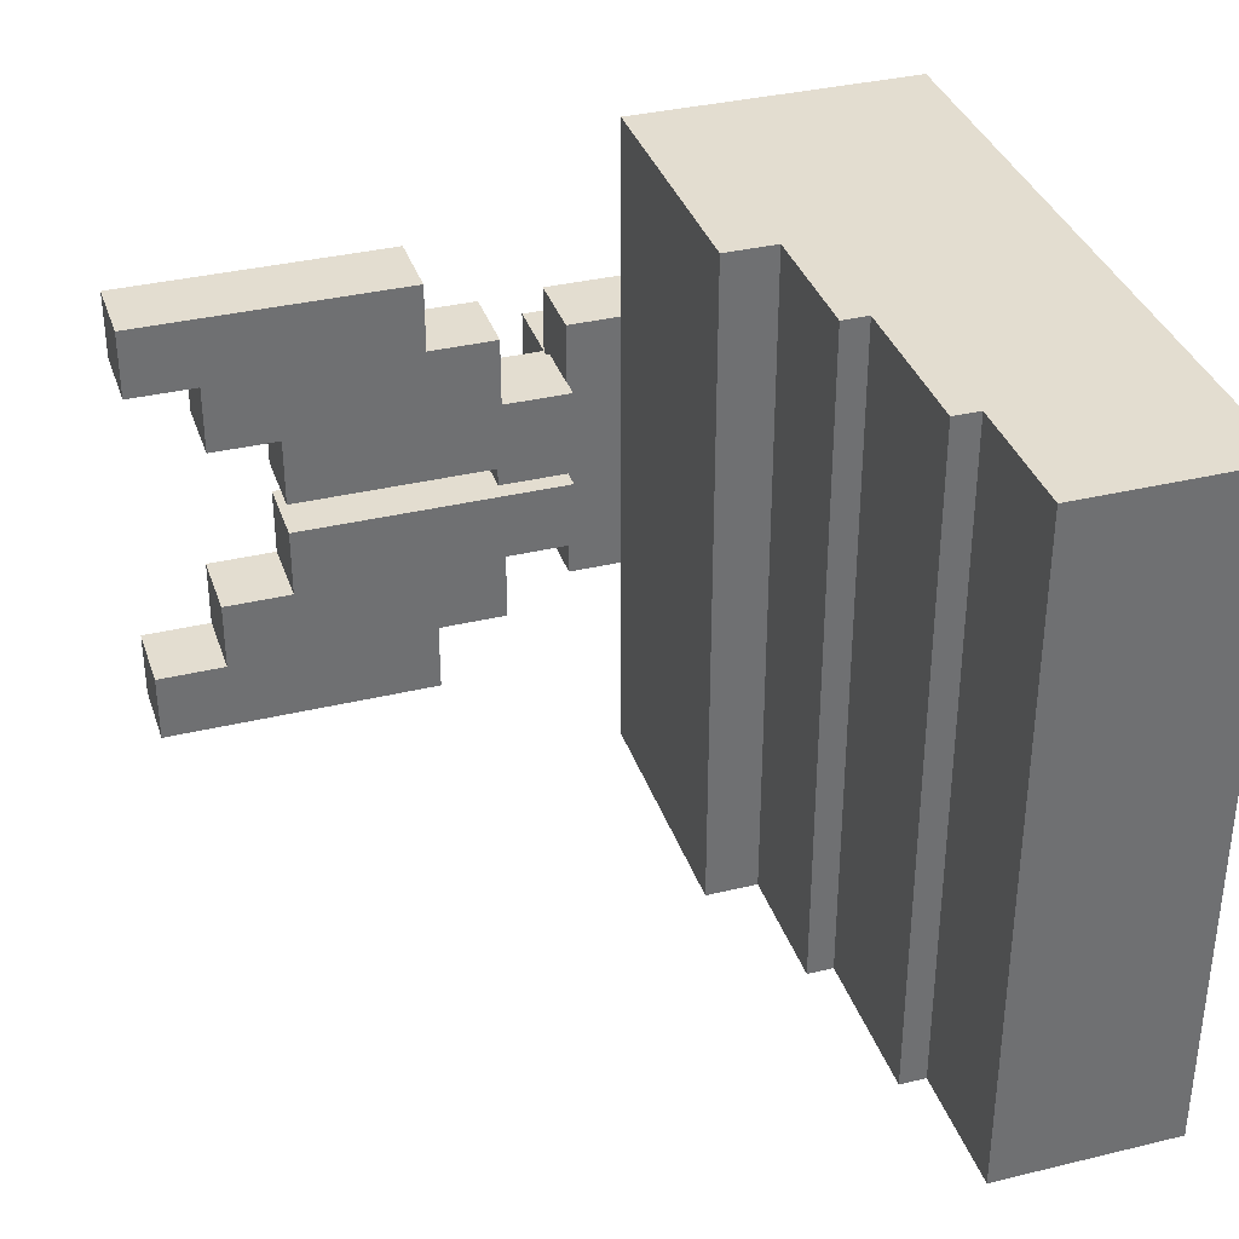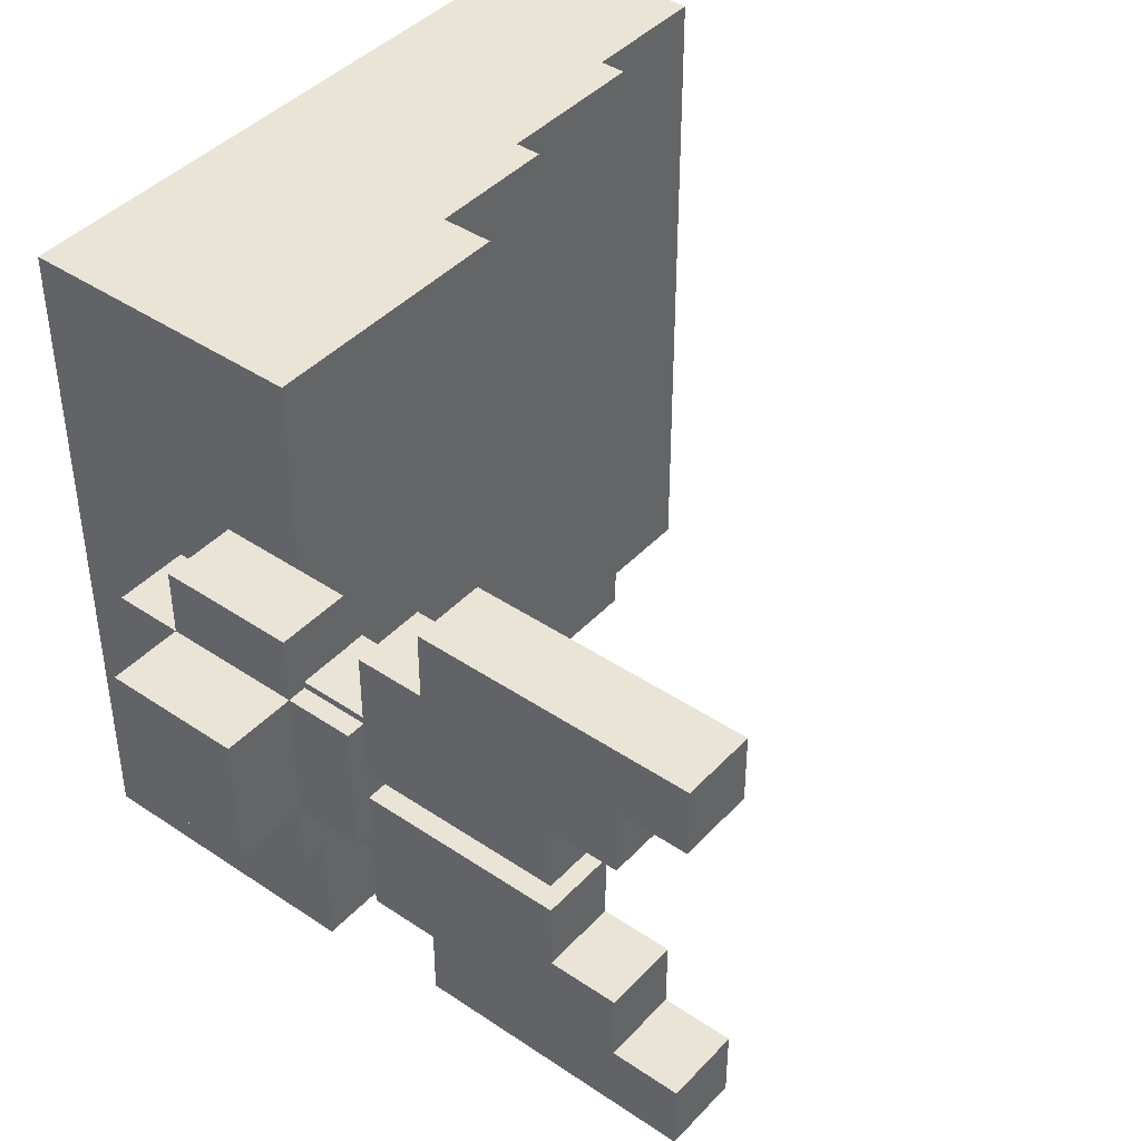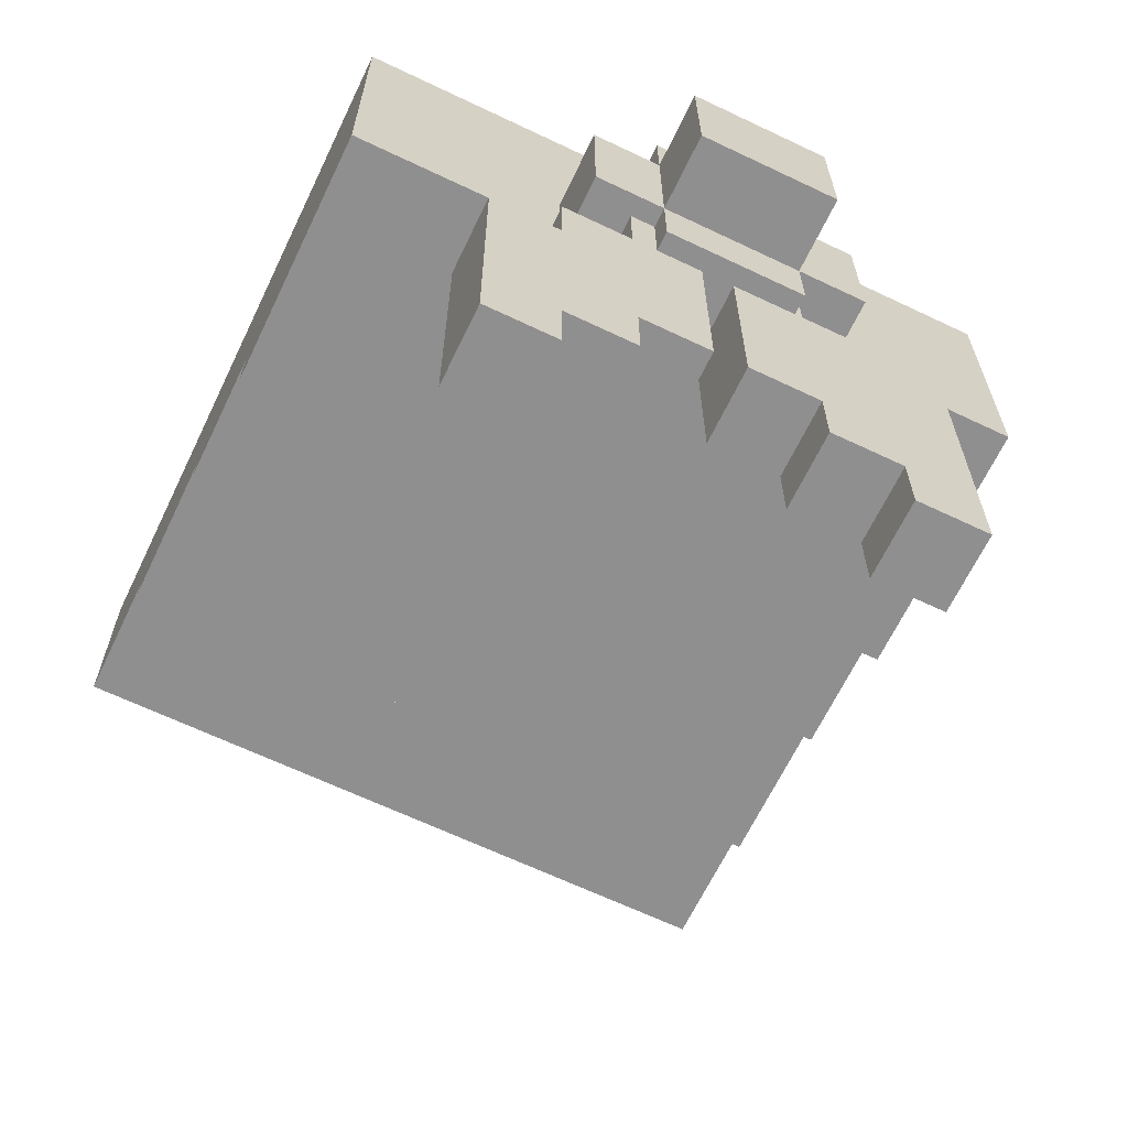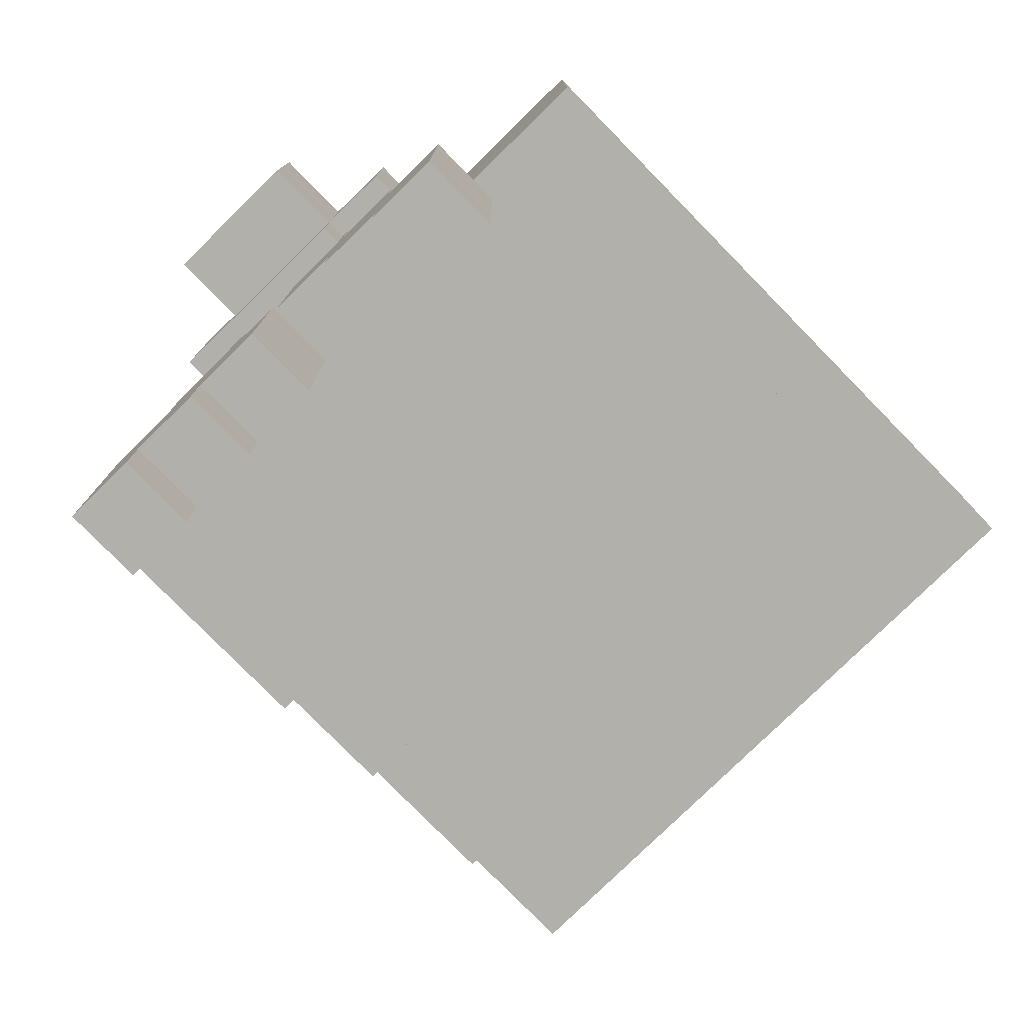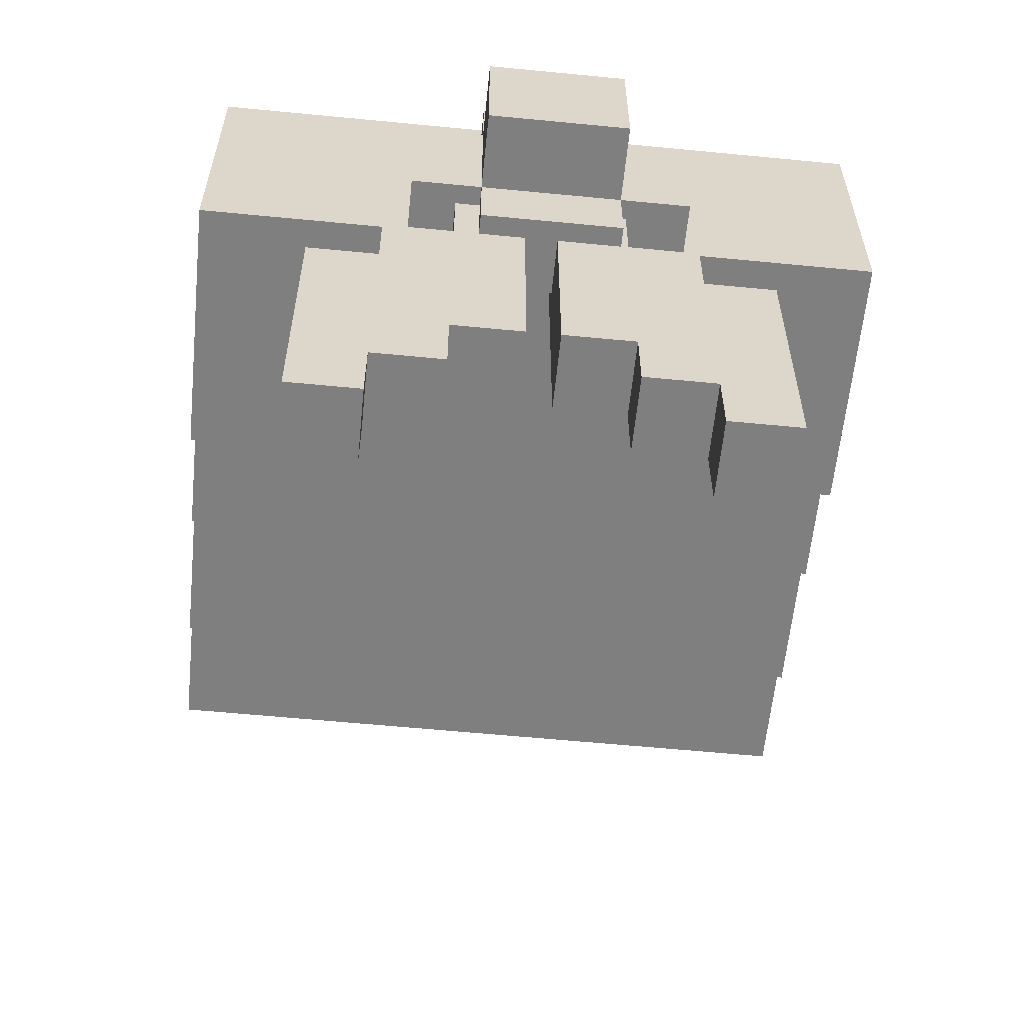
<metadata>
{"format":"obj","ext":"obj","renderer":"f3d","projection":"perspective","resolution":1024,"background":"white","views":[{"elev":35.5,"azim":-107.7,"up":"+Y"},{"elev":42.4,"azim":128.9,"up":"+Y"},{"elev":-65.4,"azim":64.4,"up":"+Z"},{"elev":-78.4,"azim":134.4,"up":"+Z"},{"elev":-59.9,"azim":84.3,"up":"+Z"}]}
</metadata>
<code>
g league1_hat_hitman
v -0.2876 0.2808 0.5322
v 0.2803 -0.2871 0.5322
v -0.2876 -0.2871 0.5322
v 0.2803 0.2808 0.5322
v -0.04732 -0.2871 0.3575
v -0.1784 0.2808 0.3575
v -0.1784 -0.2871 0.3575
v -0.04732 0.2808 0.3575
v 0.2803 -0.2871 0.292
v 0.06188 0.2808 0.292
v 0.06188 -0.2871 0.292
v 0.2803 0.2808 0.292
v 0.2803 -0.2871 0.5322
v -0.04732 -0.2871 0.3575
v -0.2876 -0.2871 0.5322
v -0.1784 -0.2871 0.3794
v 0.06188 -0.2871 0.3357
v 0.2803 -0.2871 0.292
v -0.2876 -0.2871 0.3794
v 0.06188 -0.2871 0.292
v -0.04732 -0.2871 0.3357
v -0.1784 -0.2871 0.3575
v 0.2803 0.2808 0.5322
v -0.2876 0.2808 0.5322
v -0.04732 0.2808 0.3575
v -0.1784 0.2808 0.3794
v 0.06188 0.2808 0.3357
v -0.2876 0.2808 0.3794
v 0.06188 0.2808 0.292
v 0.2803 0.2808 0.292
v -0.1784 0.2808 0.3575
v -0.04732 0.2808 0.3357
v -0.2876 -0.2871 0.5322
v -0.2876 0.2808 0.3794
v -0.2876 0.2808 0.5322
v -0.2876 -0.2871 0.3794
v 0.2803 0.2808 0.5322
v 0.2803 -0.2871 0.292
v 0.2803 -0.2871 0.5322
v 0.2803 0.2808 0.292
v -0.04732 0.2808 0.3357
v 0.06188 -0.2871 0.3357
v 0.06188 0.2808 0.3357
v -0.04732 -0.2871 0.3357
v -0.2876 0.2808 0.3794
v -0.1784 -0.2871 0.3794
v -0.1784 0.2808 0.3794
v -0.2876 -0.2871 0.3794
v 0.06188 -0.2871 0.292
v 0.06188 0.2808 0.3357
v 0.06188 -0.2871 0.3357
v 0.06188 0.2808 0.292
v -0.1784 0.2808 0.3794
v -0.1784 -0.2871 0.3575
v -0.1784 0.2808 0.3575
v -0.1784 -0.2871 0.3794
v -0.04732 -0.2871 0.3357
v -0.04732 0.2808 0.3575
v -0.04732 -0.2871 0.3575
v -0.04732 0.2808 0.3357
v 0.3421 -0.05622 0.1915
v 0.3421 0.05734 0.2483
v 0.3421 0.05734 0.1915
v 0.3421 -0.05622 0.2483
v 0.4039 -0.05622 0.2483
v 0.4039 0.05734 0.3619
v 0.4039 0.05734 0.2483
v 0.4039 -0.05622 0.3619
v 0.3421 0.1141 0.2483
v 0.3421 0.05734 0.3619
v 0.3421 0.1141 0.3619
v 0.3421 0.05734 0.2483
v 0.3421 -0.05622 0.3619
v 0.3421 0.05734 0.4187
v 0.3421 0.05734 0.3619
v 0.3421 -0.05622 0.4187
v 0.2803 0.05734 0.1915
v 0.3421 -0.05622 0.1915
v 0.3421 0.05734 0.1915
v 0.2803 -0.05622 0.1915
v 0.2803 0.05734 0.1915
v 0.3421 0.05734 0.2483
v 0.2803 0.05734 0.2483
v 0.3421 0.05734 0.1915
v 0.2803 0.05734 0.2483
v 0.3421 0.1141 0.2483
v 0.2803 0.1141 0.2483
v 0.3421 0.05734 0.2483
v 0.2803 0.1141 0.3619
v 0.3421 0.1141 0.2483
v 0.3421 0.1141 0.3619
v 0.2803 0.1141 0.2483
v 0.2803 0.1141 0.3619
v 0.3421 0.05734 0.3619
v 0.2803 0.05734 0.3619
v 0.3421 0.1141 0.3619
v 0.2803 0.05734 0.3619
v 0.3421 0.05734 0.4187
v 0.2803 0.05734 0.4187
v 0.3421 0.05734 0.3619
v 0.2803 -0.05622 0.4187
v 0.3421 0.05734 0.4187
v 0.3421 -0.05622 0.4187
v 0.2803 0.05734 0.4187
v 0.2803 -0.05622 0.4187
v 0.3421 -0.05622 0.3619
v 0.2803 -0.05622 0.3619
v 0.3421 -0.05622 0.4187
v 0.3421 -0.113 0.3619
v 0.2803 -0.05622 0.3619
v 0.3421 -0.05622 0.3619
v 0.2803 -0.113 0.3619
v 0.2803 -0.113 0.2483
v 0.3421 -0.113 0.3619
v 0.3421 -0.113 0.2483
v 0.2803 -0.113 0.3619
v 0.2803 -0.113 0.2483
v 0.3421 -0.05622 0.2483
v 0.2803 -0.05622 0.2483
v 0.3421 -0.113 0.2483
v 0.2803 -0.05622 0.2483
v 0.3421 -0.05622 0.1915
v 0.2803 -0.05622 0.1915
v 0.3421 -0.05622 0.2483
v 0.3421 0.05734 0.2483
v 0.4039 -0.05622 0.2483
v 0.4039 0.05734 0.2483
v 0.3421 -0.05622 0.2483
v 0.3421 0.05734 0.2483
v 0.4039 0.05734 0.3619
v 0.3421 0.05734 0.3619
v 0.4039 0.05734 0.2483
v 0.3421 0.05734 0.3619
v 0.4039 -0.05622 0.3619
v 0.3421 -0.05622 0.3619
v 0.4039 0.05734 0.3619
v 0.3421 -0.05622 0.2483
v 0.4039 -0.05622 0.3619
v 0.4039 -0.05622 0.2483
v 0.3421 -0.05622 0.3619
v 0.3421 -0.05622 0.2483
v 0.3421 -0.113 0.3619
v 0.3421 -0.05622 0.3619
v 0.3421 -0.113 0.2483
v 0.2803 -0.05622 0.1915
v 0.2803 0.05734 0.1915
v 0.2803 0.05734 0.2483
v 0.2803 -0.05622 0.2483
v 0.3421 -0.05622 0.2483
v 0.3421 0.05734 0.2483
v 0.3421 0.05734 0.3619
v 0.3421 -0.05622 0.3619
v 0.2803 0.1141 0.2483
v 0.2803 0.1141 0.3619
v 0.2803 0.05734 0.3619
v 0.2803 0.05734 0.2483
v 0.2803 -0.05622 0.2483
v 0.2803 -0.05622 0.3619
v 0.2803 -0.113 0.3619
v 0.2803 -0.113 0.2483
v 0.2803 -0.05622 0.2483
v 0.2803 0.05734 0.2483
v 0.2803 0.05734 0.3619
v 0.2803 -0.05622 0.3619
v 0.326 -0.1898 -0.09201
v 0.326 -0.1898 0.1351
v 0.326 -0.133 -0.03523
v 0.326 -0.133 -0.09201
v 0.326 -0.133 0.1351
v 0.326 -0.07622 0.02155
v 0.326 -0.07622 0.1919
v 0.326 -0.01944 0.02155
v 0.326 -0.133 0.1919
v 0.326 -0.07622 -0.03523
v 0.326 -0.01944 0.2487
v 0.326 -0.07622 0.2487
v 0.2642 -0.1898 -0.09201
v 0.326 -0.133 -0.09201
v 0.2642 -0.133 -0.09201
v 0.326 -0.1898 -0.09201
v 0.2642 -0.133 -0.09201
v 0.326 -0.133 -0.03523
v 0.2642 -0.133 -0.03523
v 0.326 -0.133 -0.09201
v 0.2642 -0.133 -0.03523
v 0.326 -0.07622 -0.03523
v 0.2642 -0.07622 -0.03523
v 0.326 -0.133 -0.03523
v 0.2642 -0.07622 -0.03523
v 0.326 -0.07622 0.02155
v 0.2642 -0.07622 0.02155
v 0.326 -0.07622 -0.03523
v 0.2642 -0.07622 0.02155
v 0.326 -0.01944 0.02155
v 0.2642 -0.01944 0.02155
v 0.326 -0.07622 0.02155
v 0.326 -0.01944 0.2487
v 0.2642 -0.01944 0.02155
v 0.326 -0.01944 0.02155
v 0.2642 -0.01944 0.2487
v 0.2642 -0.01944 0.2487
v 0.326 -0.07622 0.2487
v 0.2642 -0.07622 0.2487
v 0.326 -0.01944 0.2487
v 0.2642 -0.07622 0.2487
v 0.326 -0.07622 0.1919
v 0.2642 -0.07622 0.1919
v 0.326 -0.07622 0.2487
v 0.2642 -0.07622 0.1919
v 0.326 -0.133 0.1919
v 0.2642 -0.133 0.1919
v 0.326 -0.07622 0.1919
v 0.2642 -0.133 0.1919
v 0.326 -0.133 0.1351
v 0.2642 -0.133 0.1351
v 0.326 -0.133 0.1919
v 0.2642 -0.133 0.1351
v 0.326 -0.1898 0.1351
v 0.2642 -0.1898 0.1351
v 0.326 -0.133 0.1351
v 0.326 -0.1898 0.1351
v 0.2642 -0.1898 -0.09201
v 0.2642 -0.1898 0.1351
v 0.326 -0.1898 -0.09201
v 0.326 0.006554 0.2487
v 0.326 0.06334 0.2487
v 0.326 0.06334 0.1919
v 0.326 0.006555 0.02155
v 0.326 0.06334 0.02155
v 0.326 0.1201 0.1351
v 0.326 0.1201 0.1919
v 0.326 0.1201 -0.03523
v 0.326 0.1769 0.1351
v 0.326 0.06334 -0.03523
v 0.326 0.1769 -0.09201
v 0.326 0.1201 -0.09201
v 0.2642 0.006554 0.2487
v 0.326 0.06334 0.2487
v 0.326 0.006554 0.2487
v 0.2642 0.06334 0.2487
v 0.2642 0.06334 0.2487
v 0.326 0.06334 0.1919
v 0.326 0.06334 0.2487
v 0.2642 0.06334 0.1919
v 0.2642 0.06334 0.1919
v 0.326 0.1201 0.1919
v 0.326 0.06334 0.1919
v 0.2642 0.1201 0.1919
v 0.2642 0.1201 0.1919
v 0.326 0.1201 0.1351
v 0.326 0.1201 0.1919
v 0.2642 0.1201 0.1351
v 0.2642 0.1201 0.1351
v 0.326 0.1769 0.1351
v 0.326 0.1201 0.1351
v 0.2642 0.1769 0.1351
v 0.326 0.1769 -0.09201
v 0.2642 0.1769 0.1351
v 0.2642 0.1769 -0.09201
v 0.326 0.1769 0.1351
v 0.2642 0.1769 -0.09201
v 0.326 0.1201 -0.09201
v 0.326 0.1769 -0.09201
v 0.2642 0.1201 -0.09201
v 0.2642 0.1201 -0.09201
v 0.326 0.1201 -0.03523
v 0.326 0.1201 -0.09201
v 0.2642 0.1201 -0.03523
v 0.2642 0.1201 -0.03523
v 0.326 0.06334 -0.03523
v 0.326 0.1201 -0.03523
v 0.2642 0.06334 -0.03523
v 0.2642 0.06334 -0.03523
v 0.326 0.06334 0.02155
v 0.326 0.06334 -0.03523
v 0.2642 0.06334 0.02155
v 0.2642 0.06334 0.02155
v 0.326 0.006555 0.02155
v 0.326 0.06334 0.02155
v 0.2642 0.006555 0.02155
v 0.326 0.006554 0.2487
v 0.2642 0.006555 0.02155
v 0.2642 0.006554 0.2487
v 0.326 0.006555 0.02155
v 0.2642 -0.1898 -0.09201
v 0.2642 -0.133 -0.03523
v 0.2642 -0.1898 0.1351
v 0.2642 -0.133 -0.09201
v 0.2642 -0.133 0.1351
v 0.2642 -0.07622 0.02155
v 0.2642 -0.07622 0.1919
v 0.2642 -0.01944 0.02155
v 0.2642 -0.133 0.1919
v 0.2642 -0.07622 -0.03523
v 0.2642 -0.01944 0.2487
v 0.2642 -0.07622 0.2487
v 0.2642 0.006554 0.2487
v 0.2642 0.06334 0.1919
v 0.2642 0.06334 0.2487
v 0.2642 0.006555 0.02155
v 0.2642 0.06334 0.02155
v 0.2642 0.1201 0.1351
v 0.2642 0.1201 0.1919
v 0.2642 0.1201 -0.03523
v 0.2642 0.1769 0.1351
v 0.2642 0.06334 -0.03523
v 0.2642 0.1769 -0.09201
v 0.2642 0.1201 -0.09201
g league1_hat_hitman_0
f -306 -307 -308
f -305 -308 -307
f -302 -303 -304
f -301 -304 -303
f -298 -299 -300
f -297 -300 -299
f -294 -295 -296
f -293 -295 -294
f -292 -296 -295
f -296 -292 -291
f -293 -294 -290
f -289 -291 -292
f -292 -295 -288
f -287 -295 -293
f -284 -285 -286
f -283 -285 -284
f -282 -284 -286
f -281 -285 -283
f -282 -286 -280
f -279 -280 -286
f -278 -283 -284
f -277 -284 -282
f -274 -275 -276
f -273 -276 -275
f -270 -271 -272
f -269 -272 -271
f -266 -267 -268
f -265 -268 -267
f -262 -263 -264
f -261 -264 -263
f -258 -259 -260
f -257 -260 -259
f -254 -255 -256
f -253 -256 -255
f -250 -251 -252
f -249 -252 -251
f -246 -247 -248
f -245 -248 -247
f -242 -243 -244
f -241 -244 -243
f -238 -239 -240
f -237 -240 -239
f -234 -235 -236
f -233 -236 -235
f -230 -231 -232
f -229 -232 -231
f -226 -227 -228
f -225 -228 -227
f -222 -223 -224
f -221 -224 -223
f -218 -219 -220
f -217 -220 -219
f -214 -215 -216
f -213 -216 -215
f -210 -211 -212
f -209 -212 -211
f -206 -207 -208
f -205 -208 -207
f -202 -203 -204
f -201 -204 -203
f -198 -199 -200
f -197 -200 -199
f -194 -195 -196
f -193 -196 -195
f -190 -191 -192
f -189 -192 -191
f -186 -187 -188
f -185 -188 -187
f -182 -183 -184
f -181 -184 -183
f -178 -179 -180
f -177 -180 -179
f -174 -175 -176
f -173 -176 -175
f -170 -171 -172
f -169 -172 -171
f -166 -167 -168
f -165 -168 -167
f -162 -163 -164
f -164 -161 -162
f -158 -159 -160
f -160 -157 -158
f -154 -155 -156
f -156 -153 -154
f -150 -151 -152
f -152 -149 -150
f -146 -147 -148
f -148 -145 -146
f -142 -143 -144
f -141 -142 -144
f -140 -143 -142
f -139 -140 -142
f -138 -140 -139
f -137 -138 -139
f -138 -136 -140
f -135 -139 -142
f -134 -138 -137
f -134 -133 -138
f -130 -131 -132
f -129 -132 -131
f -126 -127 -128
f -125 -128 -127
f -122 -123 -124
f -121 -124 -123
f -118 -119 -120
f -117 -120 -119
f -114 -115 -116
f -113 -116 -115
f -110 -111 -112
f -109 -112 -111
f -106 -107 -108
f -105 -108 -107
f -102 -103 -104
f -101 -104 -103
f -98 -99 -100
f -97 -100 -99
f -94 -95 -96
f -93 -96 -95
f -90 -91 -92
f -89 -92 -91
f -86 -87 -88
f -85 -88 -87
f -82 -83 -84
f -81 -82 -84
f -80 -82 -81
f -80 -79 -82
f -79 -78 -82
f -77 -79 -80
f -77 -76 -79
f -75 -77 -80
f -74 -76 -77
f -73 -74 -77
f -70 -71 -72
f -69 -72 -71
f -66 -67 -68
f -65 -68 -67
f -62 -63 -64
f -61 -64 -63
f -58 -59 -60
f -57 -60 -59
f -54 -55 -56
f -53 -56 -55
f -50 -51 -52
f -49 -52 -51
f -46 -47 -48
f -45 -48 -47
f -42 -43 -44
f -41 -44 -43
f -38 -39 -40
f -37 -40 -39
f -34 -35 -36
f -33 -36 -35
f -30 -31 -32
f -29 -32 -31
f -26 -27 -28
f -25 -28 -27
f -22 -23 -24
f -23 -21 -24
f -22 -20 -23
f -20 -19 -23
f -20 -18 -19
f -18 -17 -19
f -16 -18 -20
f -19 -15 -23
f -18 -14 -17
f -13 -14 -18
f -10 -11 -12
f -11 -9 -12
f -11 -8 -9
f -7 -8 -11
f -6 -7 -11
f -7 -5 -8
f -4 -5 -7
f -5 -3 -8
f -4 -2 -5
f -2 -1 -5

</code>
